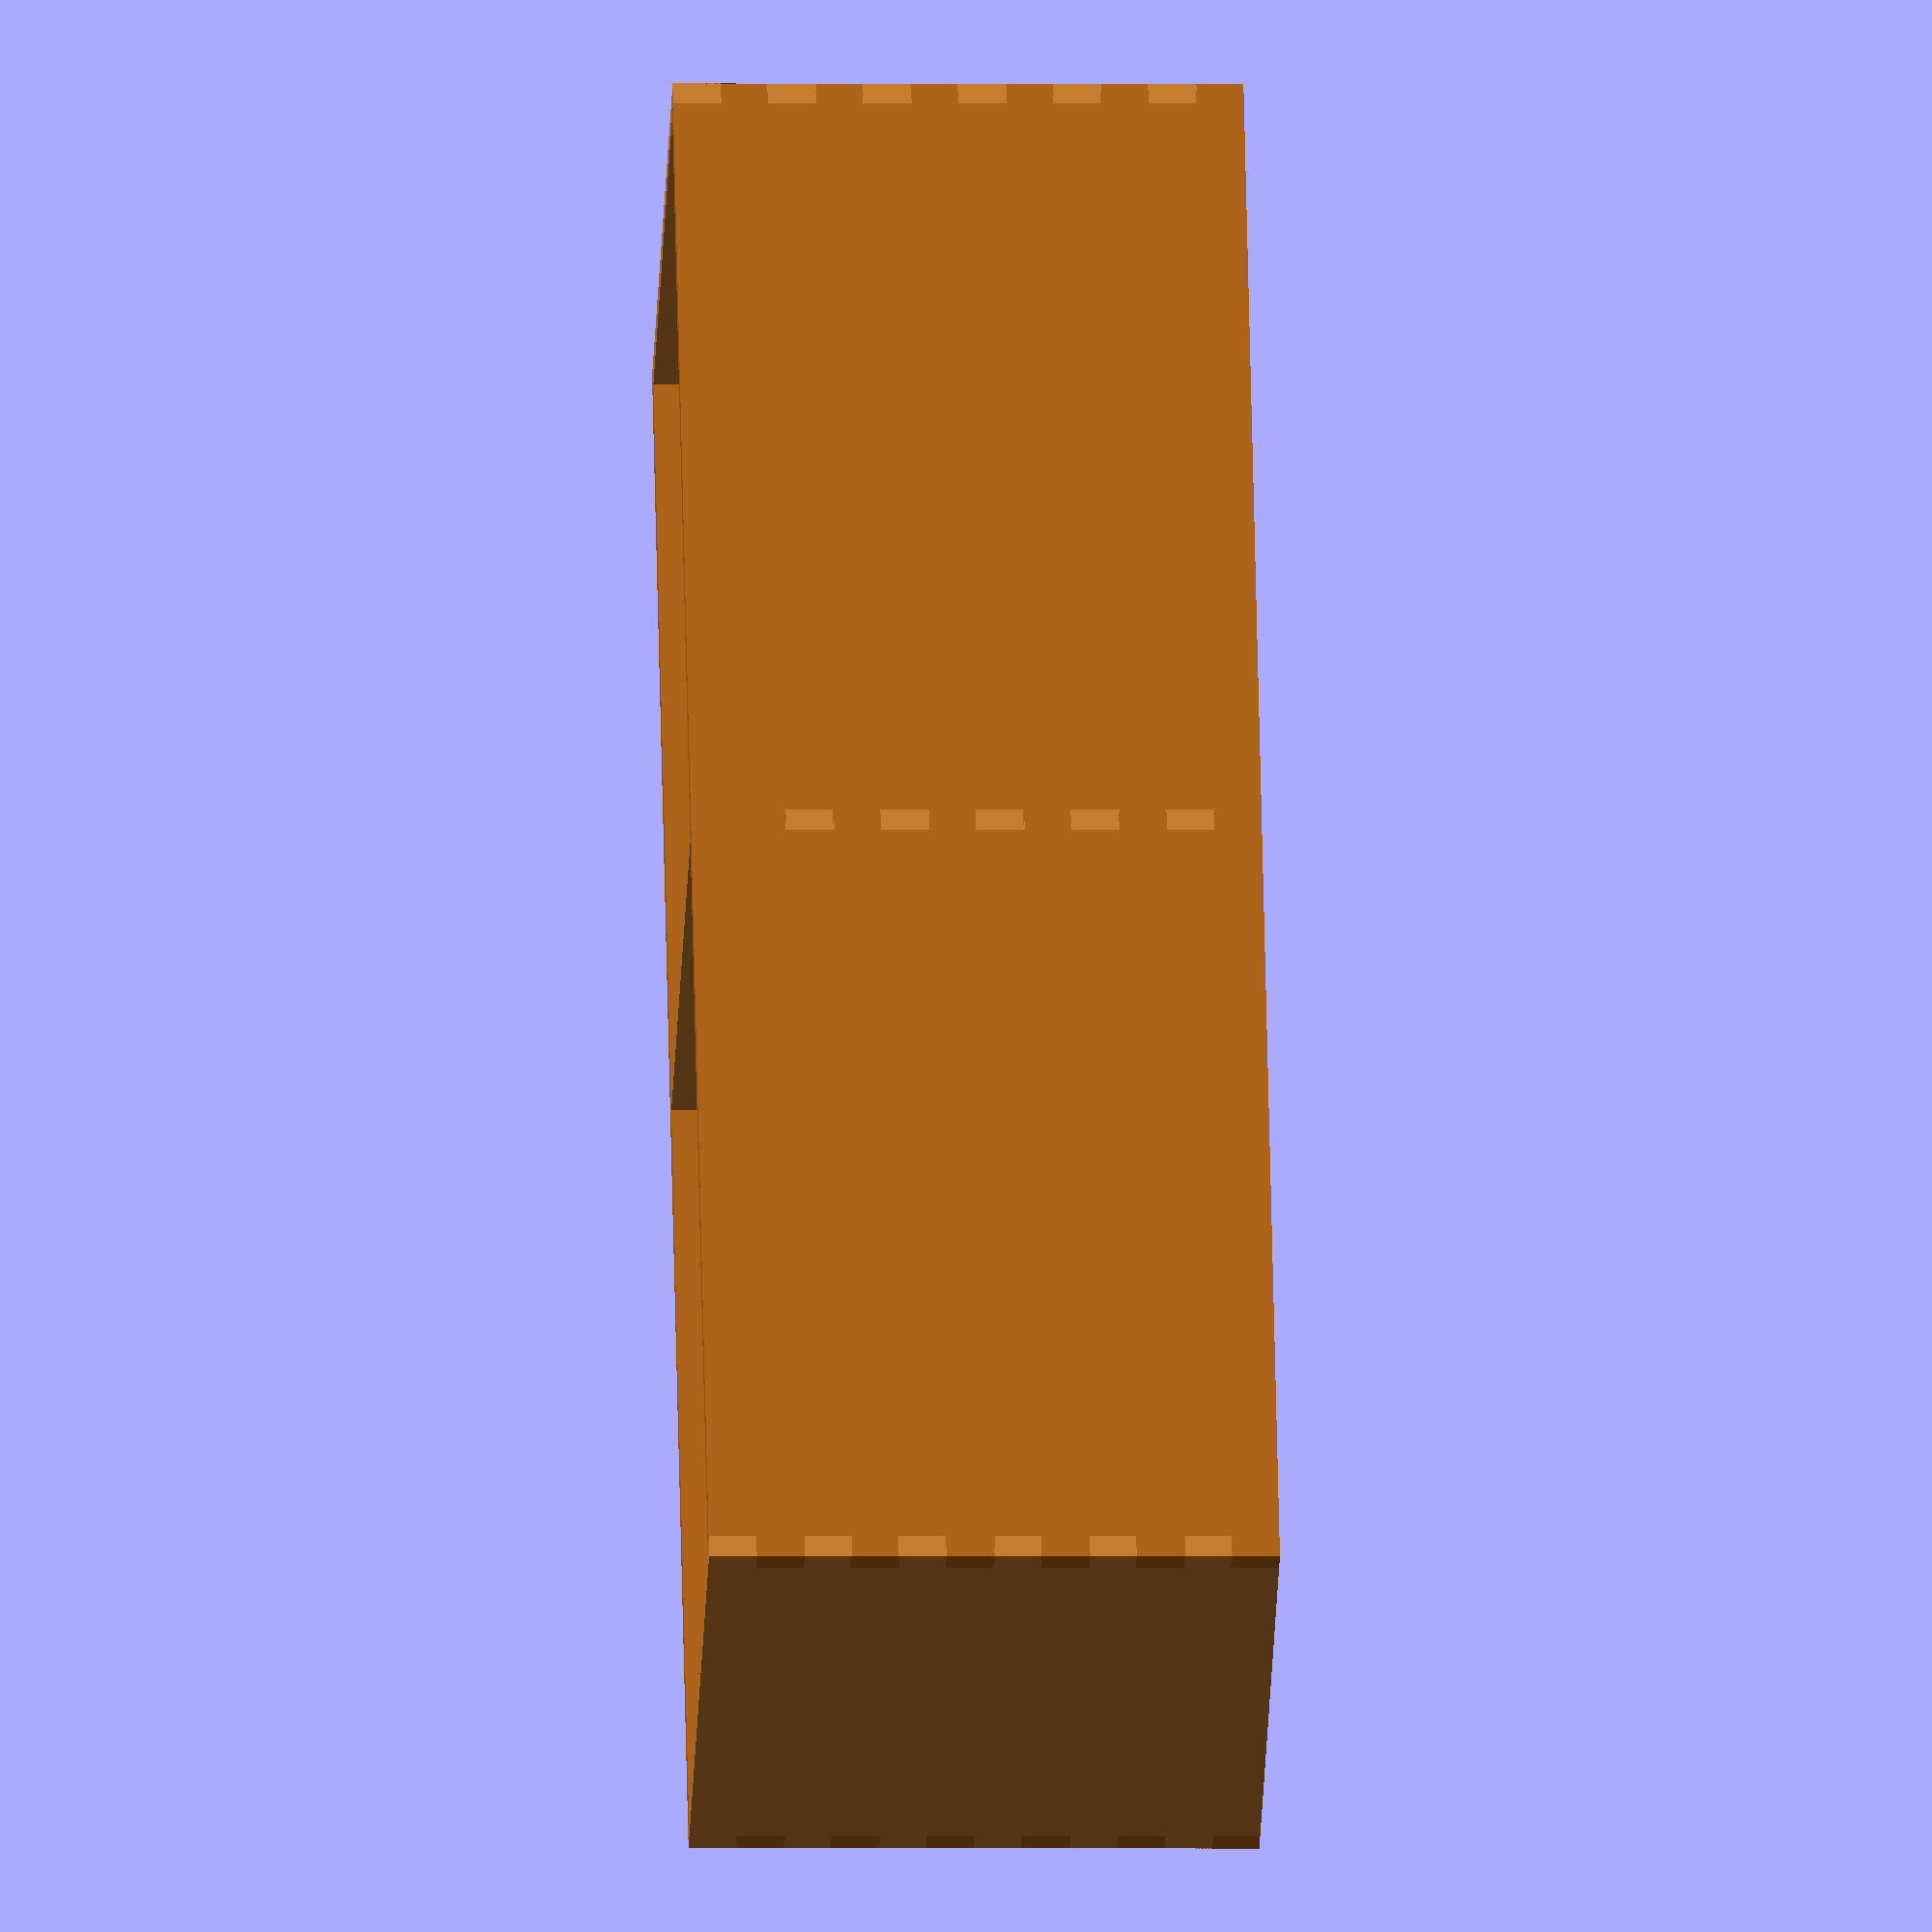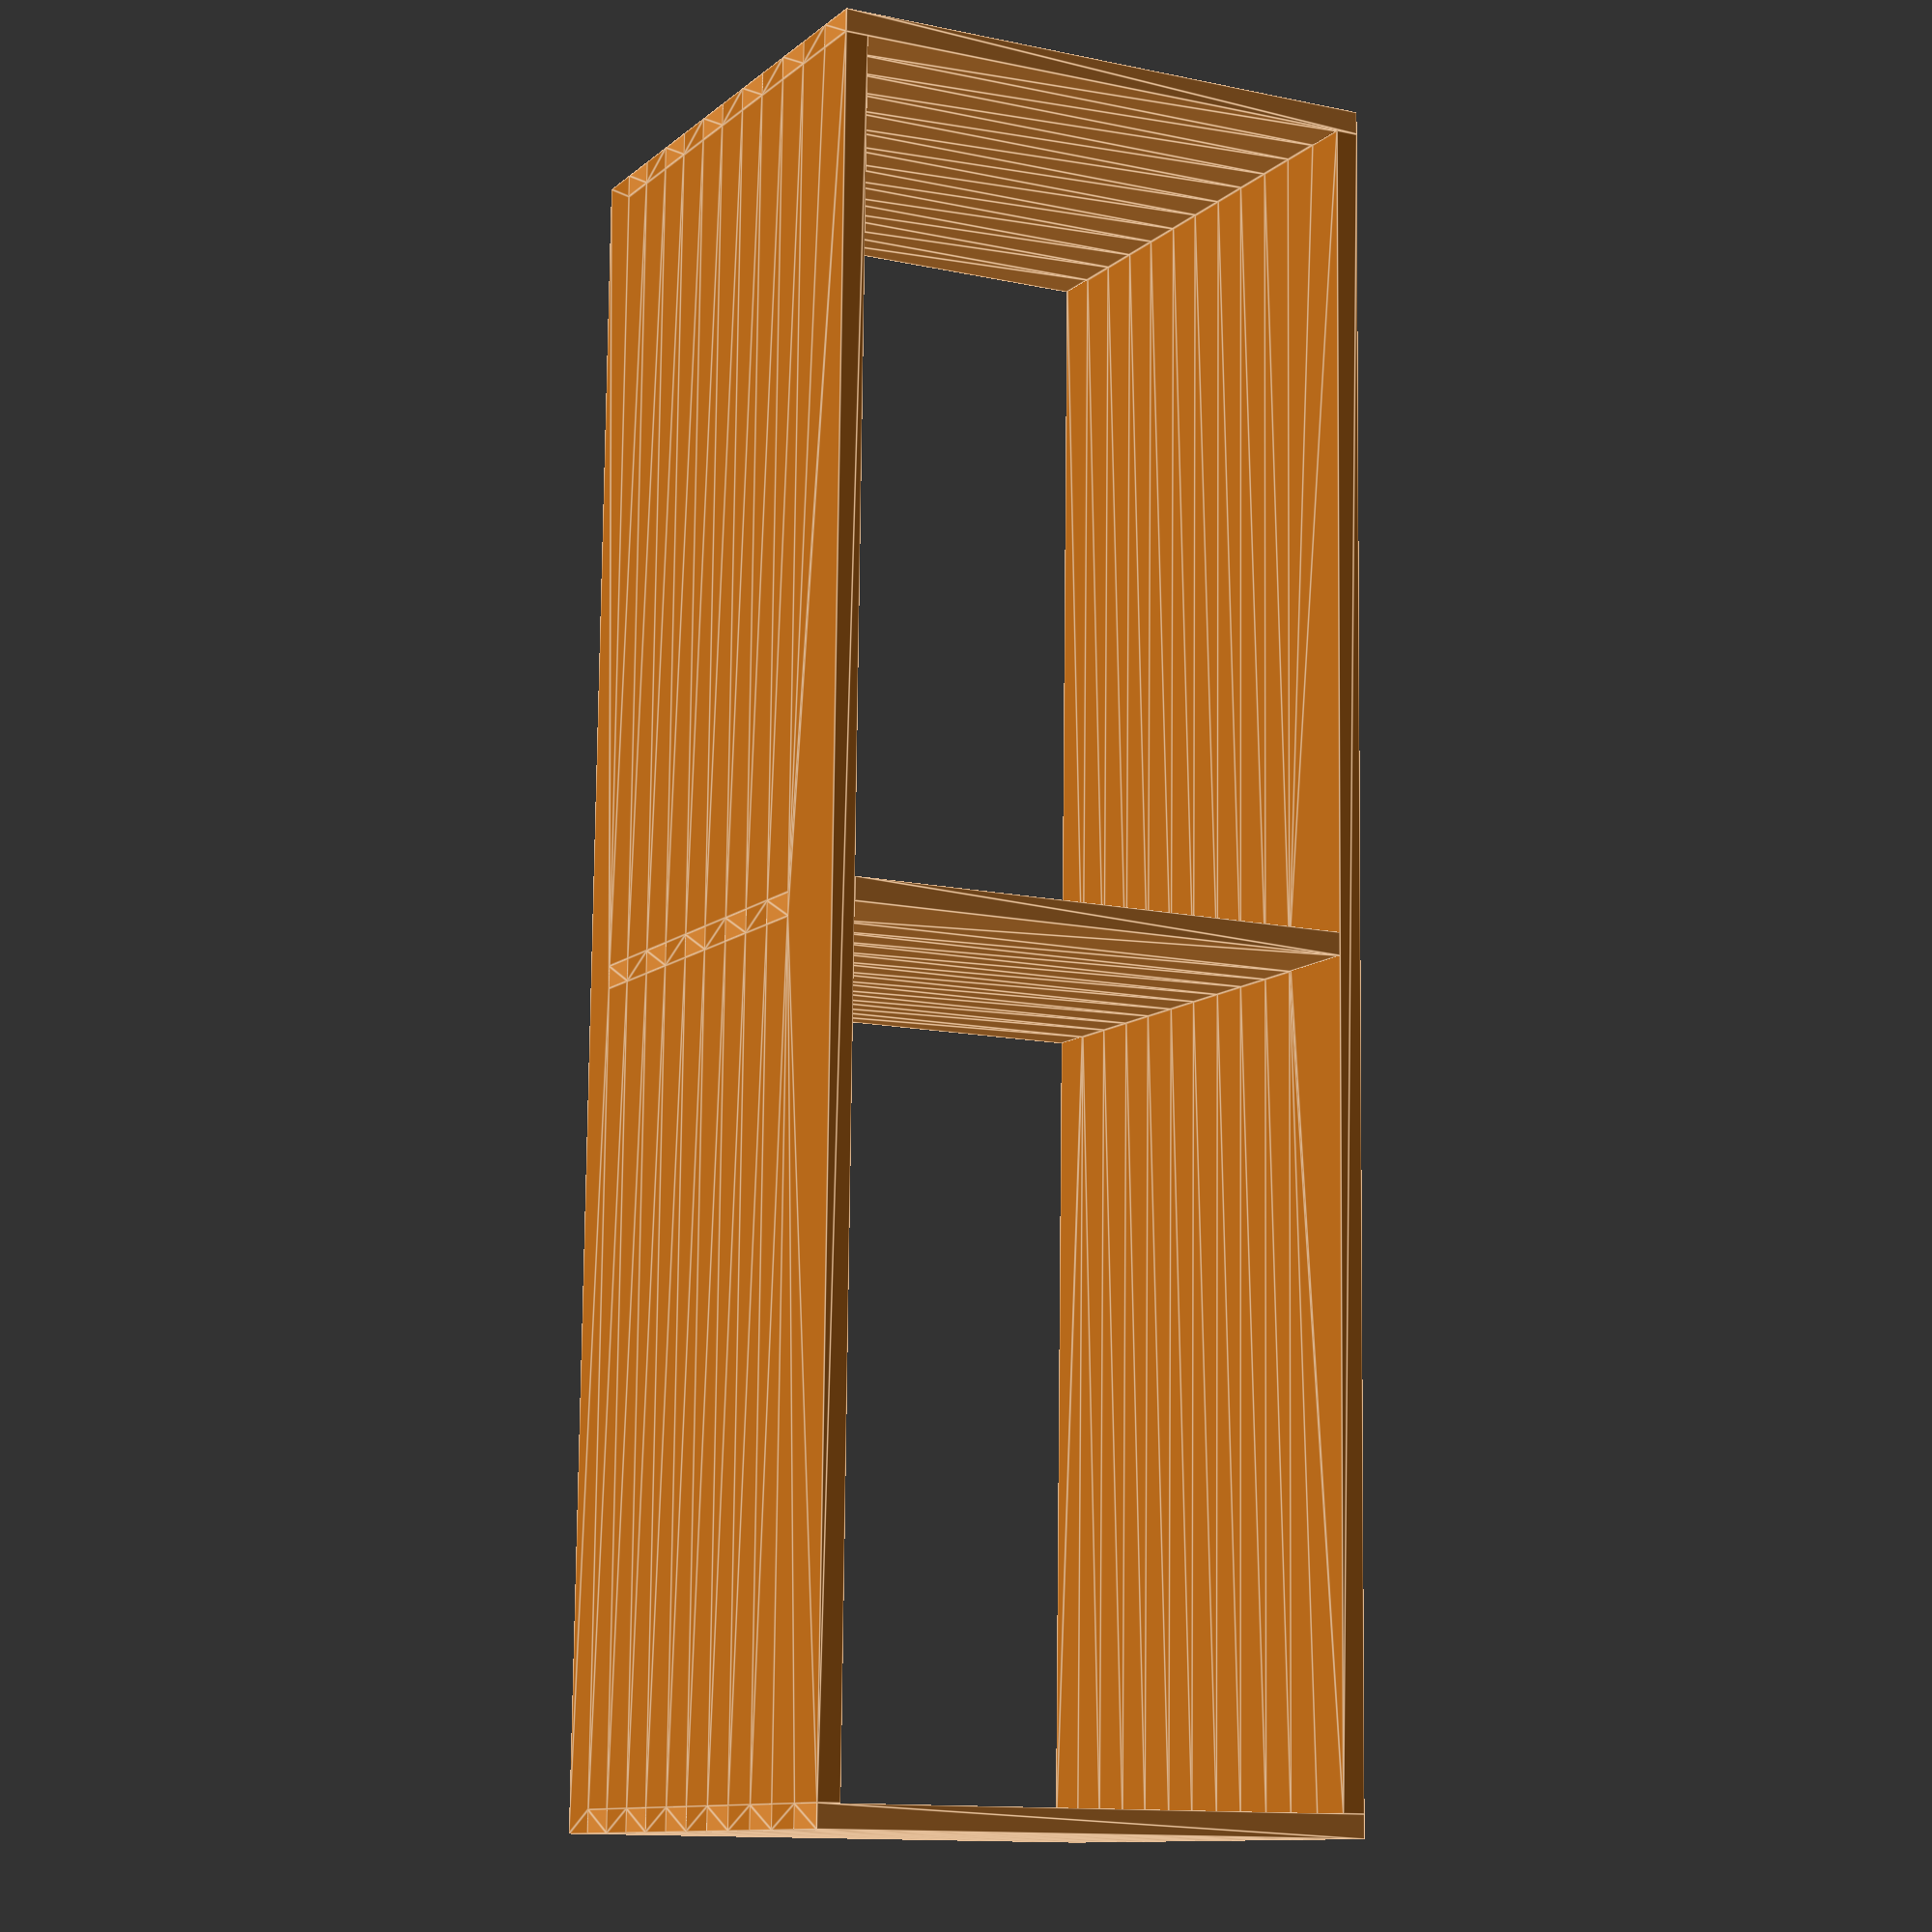
<openscad>


union() {
	union() {
		color(alpha = 1.0000000000, c = [0.8000000000, 0.5000000000, 0.2000000000]) {
			translate(v = [0, 4.9000000000, 0]) {
				rotate(a = 90, v = [1, 0, 0]) {
					linear_extrude(height = 4.9000000000) {
						union() {
							difference() {
								polygon(points = [[115.1000000000, 9.8900000000], [115.1000000000, 0.0000000000], [4.9000000000, 0.0000000000], [4.9000000000, 9.8900000000], [0.0000000000, 9.8900000000], [0.0000000000, 20.1100000000], [4.9000000000, 20.1100000000], [4.9000000000, 29.8900000000], [0.0000000000, 29.8900000000], [0.0000000000, 40.1100000000], [4.9000000000, 40.1100000000], [4.9000000000, 49.8900000000], [0.0000000000, 49.8900000000], [0.0000000000, 60.1100000000], [4.9000000000, 60.1100000000], [4.9000000000, 69.8900000000], [0.0000000000, 69.8900000000], [0.0000000000, 80.1100000000], [4.9000000000, 80.1100000000], [4.9000000000, 89.8900000000], [0.0000000000, 89.8900000000], [0.0000000000, 100.1100000000], [4.9000000000, 100.1100000000], [4.9000000000, 109.8900000000], [0.0000000000, 109.8900000000], [0.0000000000, 120.0000000000], [120.0000000000, 120.0000000000], [120.0000000000, 109.8900000000], [115.1000000000, 109.8900000000], [115.1000000000, 100.1100000000], [120.0000000000, 100.1100000000], [120.0000000000, 89.8900000000], [115.1000000000, 89.8900000000], [115.1000000000, 80.1100000000], [120.0000000000, 80.1100000000], [120.0000000000, 69.8900000000], [115.1000000000, 69.8900000000], [115.1000000000, 60.1100000000], [120.0000000000, 60.1100000000], [120.0000000000, 49.8900000000], [115.1000000000, 49.8900000000], [115.1000000000, 40.1100000000], [120.0000000000, 40.1100000000], [120.0000000000, 29.8900000000], [115.1000000000, 29.8900000000], [115.1000000000, 20.1100000000], [120.0000000000, 20.1100000000], [120.0000000000, 9.8900000000], [115.1000000000, 9.8900000000]]);
							}
						}
					}
				}
			}
		}
	}
	union() {
		color(alpha = 1.0000000000, c = [0.7000000000, 0.4000000000, 0.1000000000]) {
			translate(v = [115.1000000000, 0, 0]) {
				rotate(a = 90, v = [0, 0, 1]) {
					rotate(a = 90, v = [1, 0, 0]) {
						linear_extrude(height = 4.9000000000) {
							union() {
								difference() {
									polygon(points = [[0.0000000000, 10.1100000000], [4.9000000000, 10.1100000000], [4.9000000000, 19.8900000000], [0.0000000000, 19.8900000000], [0.0000000000, 30.1100000000], [4.9000000000, 30.1100000000], [4.9000000000, 39.8900000000], [0.0000000000, 39.8900000000], [0.0000000000, 50.1100000000], [4.9000000000, 50.1100000000], [4.9000000000, 59.8900000000], [0.0000000000, 59.8900000000], [0.0000000000, 70.1100000000], [4.9000000000, 70.1100000000], [4.9000000000, 79.8900000000], [0.0000000000, 79.8900000000], [0.0000000000, 90.1100000000], [4.9000000000, 90.1100000000], [4.9000000000, 99.8900000000], [0.0000000000, 99.8900000000], [0.0000000000, 110.1100000000], [4.9000000000, 110.1100000000], [4.9000000000, 120.0000000000], [355.1000000000, 120.0000000000], [355.1000000000, 110.1100000000], [360.0000000000, 110.1100000000], [360.0000000000, 99.8900000000], [355.1000000000, 99.8900000000], [355.1000000000, 90.1100000000], [360.0000000000, 90.1100000000], [360.0000000000, 79.8900000000], [355.1000000000, 79.8900000000], [355.1000000000, 70.1100000000], [360.0000000000, 70.1100000000], [360.0000000000, 59.8900000000], [355.1000000000, 59.8900000000], [355.1000000000, 50.1100000000], [360.0000000000, 50.1100000000], [360.0000000000, 39.8900000000], [355.1000000000, 39.8900000000], [355.1000000000, 30.1100000000], [360.0000000000, 30.1100000000], [360.0000000000, 19.8900000000], [355.1000000000, 19.8900000000], [355.1000000000, 10.1100000000], [360.0000000000, 10.1100000000], [360.0000000000, 0.0000000000], [0.0000000000, 0.0000000000], [0.0000000000, 10.1100000000]]);
									polygon(points = [[177.5500000000, 90.1100000000], [182.4500000000, 90.1100000000], [182.4500000000, 99.8900000000], [177.5500000000, 99.8900000000], [177.5500000000, 90.1100000000]]);
									polygon(points = [[177.5500000000, 70.1100000000], [182.4500000000, 70.1100000000], [182.4500000000, 79.8900000000], [177.5500000000, 79.8900000000], [177.5500000000, 70.1100000000]]);
									polygon(points = [[177.5500000000, 50.1100000000], [182.4500000000, 50.1100000000], [182.4500000000, 59.8900000000], [177.5500000000, 59.8900000000], [177.5500000000, 50.1100000000]]);
									polygon(points = [[177.5500000000, 30.1100000000], [182.4500000000, 30.1100000000], [182.4500000000, 39.8900000000], [177.5500000000, 39.8900000000], [177.5500000000, 30.1100000000]]);
									polygon(points = [[177.5500000000, 10.1100000000], [182.4500000000, 10.1100000000], [182.4500000000, 19.8900000000], [177.5500000000, 19.8900000000], [177.5500000000, 10.1100000000]]);
								}
							}
						}
					}
				}
			}
		}
	}
	union() {
		color(alpha = 1.0000000000, c = [0.8000000000, 0.5000000000, 0.2000000000]) {
			translate(v = [120, 355.1000000000, 0]) {
				rotate(a = 180, v = [0, 0, 1]) {
					rotate(a = 90, v = [1, 0, 0]) {
						linear_extrude(height = 4.9000000000) {
							union() {
								difference() {
									polygon(points = [[115.1000000000, 9.8900000000], [115.1000000000, 0.0000000000], [4.9000000000, 0.0000000000], [4.9000000000, 9.8900000000], [0.0000000000, 9.8900000000], [0.0000000000, 20.1100000000], [4.9000000000, 20.1100000000], [4.9000000000, 29.8900000000], [0.0000000000, 29.8900000000], [0.0000000000, 40.1100000000], [4.9000000000, 40.1100000000], [4.9000000000, 49.8900000000], [0.0000000000, 49.8900000000], [0.0000000000, 60.1100000000], [4.9000000000, 60.1100000000], [4.9000000000, 69.8900000000], [0.0000000000, 69.8900000000], [0.0000000000, 80.1100000000], [4.9000000000, 80.1100000000], [4.9000000000, 89.8900000000], [0.0000000000, 89.8900000000], [0.0000000000, 100.1100000000], [4.9000000000, 100.1100000000], [4.9000000000, 109.8900000000], [0.0000000000, 109.8900000000], [0.0000000000, 120.0000000000], [120.0000000000, 120.0000000000], [120.0000000000, 109.8900000000], [115.1000000000, 109.8900000000], [115.1000000000, 100.1100000000], [120.0000000000, 100.1100000000], [120.0000000000, 89.8900000000], [115.1000000000, 89.8900000000], [115.1000000000, 80.1100000000], [120.0000000000, 80.1100000000], [120.0000000000, 69.8900000000], [115.1000000000, 69.8900000000], [115.1000000000, 60.1100000000], [120.0000000000, 60.1100000000], [120.0000000000, 49.8900000000], [115.1000000000, 49.8900000000], [115.1000000000, 40.1100000000], [120.0000000000, 40.1100000000], [120.0000000000, 29.8900000000], [115.1000000000, 29.8900000000], [115.1000000000, 20.1100000000], [120.0000000000, 20.1100000000], [120.0000000000, 9.8900000000], [115.1000000000, 9.8900000000]]);
								}
							}
						}
					}
				}
			}
		}
	}
	union() {
		color(alpha = 1.0000000000, c = [0.7000000000, 0.4000000000, 0.1000000000]) {
			translate(v = [4.9000000000, 360, 0]) {
				rotate(a = 270, v = [0, 0, 1]) {
					rotate(a = 90, v = [1, 0, 0]) {
						linear_extrude(height = 4.9000000000) {
							union() {
								difference() {
									polygon(points = [[0.0000000000, 10.1100000000], [4.9000000000, 10.1100000000], [4.9000000000, 19.8900000000], [0.0000000000, 19.8900000000], [0.0000000000, 30.1100000000], [4.9000000000, 30.1100000000], [4.9000000000, 39.8900000000], [0.0000000000, 39.8900000000], [0.0000000000, 50.1100000000], [4.9000000000, 50.1100000000], [4.9000000000, 59.8900000000], [0.0000000000, 59.8900000000], [0.0000000000, 70.1100000000], [4.9000000000, 70.1100000000], [4.9000000000, 79.8900000000], [0.0000000000, 79.8900000000], [0.0000000000, 90.1100000000], [4.9000000000, 90.1100000000], [4.9000000000, 99.8900000000], [0.0000000000, 99.8900000000], [0.0000000000, 110.1100000000], [4.9000000000, 110.1100000000], [4.9000000000, 120.0000000000], [355.1000000000, 120.0000000000], [355.1000000000, 110.1100000000], [360.0000000000, 110.1100000000], [360.0000000000, 99.8900000000], [355.1000000000, 99.8900000000], [355.1000000000, 90.1100000000], [360.0000000000, 90.1100000000], [360.0000000000, 79.8900000000], [355.1000000000, 79.8900000000], [355.1000000000, 70.1100000000], [360.0000000000, 70.1100000000], [360.0000000000, 59.8900000000], [355.1000000000, 59.8900000000], [355.1000000000, 50.1100000000], [360.0000000000, 50.1100000000], [360.0000000000, 39.8900000000], [355.1000000000, 39.8900000000], [355.1000000000, 30.1100000000], [360.0000000000, 30.1100000000], [360.0000000000, 19.8900000000], [355.1000000000, 19.8900000000], [355.1000000000, 10.1100000000], [360.0000000000, 10.1100000000], [360.0000000000, 0.0000000000], [0.0000000000, 0.0000000000], [0.0000000000, 10.1100000000]]);
									polygon(points = [[177.5500000000, 90.1100000000], [182.4500000000, 90.1100000000], [182.4500000000, 99.8900000000], [177.5500000000, 99.8900000000], [177.5500000000, 90.1100000000]]);
									polygon(points = [[177.5500000000, 70.1100000000], [182.4500000000, 70.1100000000], [182.4500000000, 79.8900000000], [177.5500000000, 79.8900000000], [177.5500000000, 70.1100000000]]);
									polygon(points = [[177.5500000000, 50.1100000000], [182.4500000000, 50.1100000000], [182.4500000000, 59.8900000000], [177.5500000000, 59.8900000000], [177.5500000000, 50.1100000000]]);
									polygon(points = [[177.5500000000, 30.1100000000], [182.4500000000, 30.1100000000], [182.4500000000, 39.8900000000], [177.5500000000, 39.8900000000], [177.5500000000, 30.1100000000]]);
									polygon(points = [[177.5500000000, 10.1100000000], [182.4500000000, 10.1100000000], [182.4500000000, 19.8900000000], [177.5500000000, 19.8900000000], [177.5500000000, 10.1100000000]]);
								}
							}
						}
					}
				}
			}
		}
	}
	union() {
		color(alpha = 1.0000000000, c = [0.8000000000, 0.5000000000, 0.2000000000]) {
			translate(v = [0, 182.4500000000, 0]) {
				rotate(a = 90, v = [1, 0, 0]) {
					linear_extrude(height = 4.9000000000) {
						union() {
							difference() {
								polygon(points = [[115.1000000000, 105.0000000000], [115.1000000000, 100.1100000000], [120.0000000000, 100.1100000000], [120.0000000000, 89.8900000000], [115.1000000000, 89.8900000000], [115.1000000000, 80.1100000000], [120.0000000000, 80.1100000000], [120.0000000000, 69.8900000000], [115.1000000000, 69.8900000000], [115.1000000000, 60.1100000000], [120.0000000000, 60.1100000000], [120.0000000000, 49.8900000000], [115.1000000000, 49.8900000000], [115.1000000000, 40.1100000000], [120.0000000000, 40.1100000000], [120.0000000000, 29.8900000000], [115.1000000000, 29.8900000000], [115.1000000000, 20.1100000000], [120.0000000000, 20.1100000000], [120.0000000000, 9.8900000000], [115.1000000000, 9.8900000000], [115.1000000000, 0.0000000000], [4.9000000000, 0.0000000000], [4.9000000000, 9.8900000000], [0.0000000000, 9.8900000000], [0.0000000000, 20.1100000000], [4.9000000000, 20.1100000000], [4.9000000000, 29.8900000000], [0.0000000000, 29.8900000000], [0.0000000000, 40.1100000000], [4.9000000000, 40.1100000000], [4.9000000000, 49.8900000000], [0.0000000000, 49.8900000000], [0.0000000000, 60.1100000000], [4.9000000000, 60.1100000000], [4.9000000000, 69.8900000000], [0.0000000000, 69.8900000000], [0.0000000000, 80.1100000000], [4.9000000000, 80.1100000000], [4.9000000000, 89.8900000000], [0.0000000000, 89.8900000000], [0.0000000000, 100.1100000000], [4.9000000000, 100.1100000000], [4.9000000000, 105.0000000000], [4.9000000000, 109.8900000000], [4.9000000000, 120.0000000000], [115.1000000000, 120.0000000000], [115.1000000000, 109.8900000000], [115.1000000000, 105.0000000000]]);
							}
						}
					}
				}
			}
		}
	}
}
</openscad>
<views>
elev=180.3 azim=149.5 roll=92.4 proj=o view=wireframe
elev=190.6 azim=0.7 roll=207.2 proj=p view=edges
</views>
